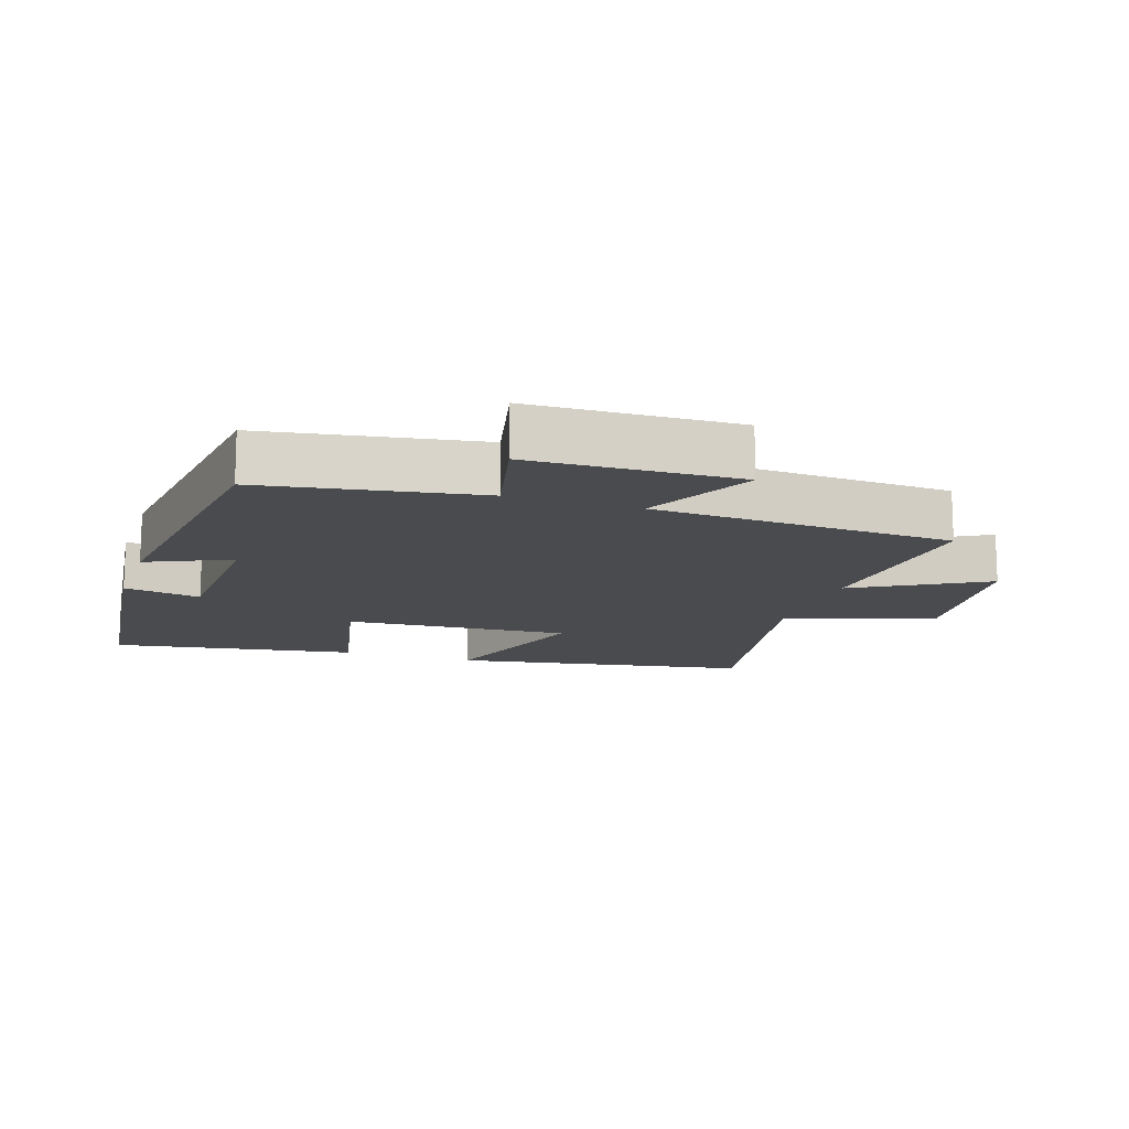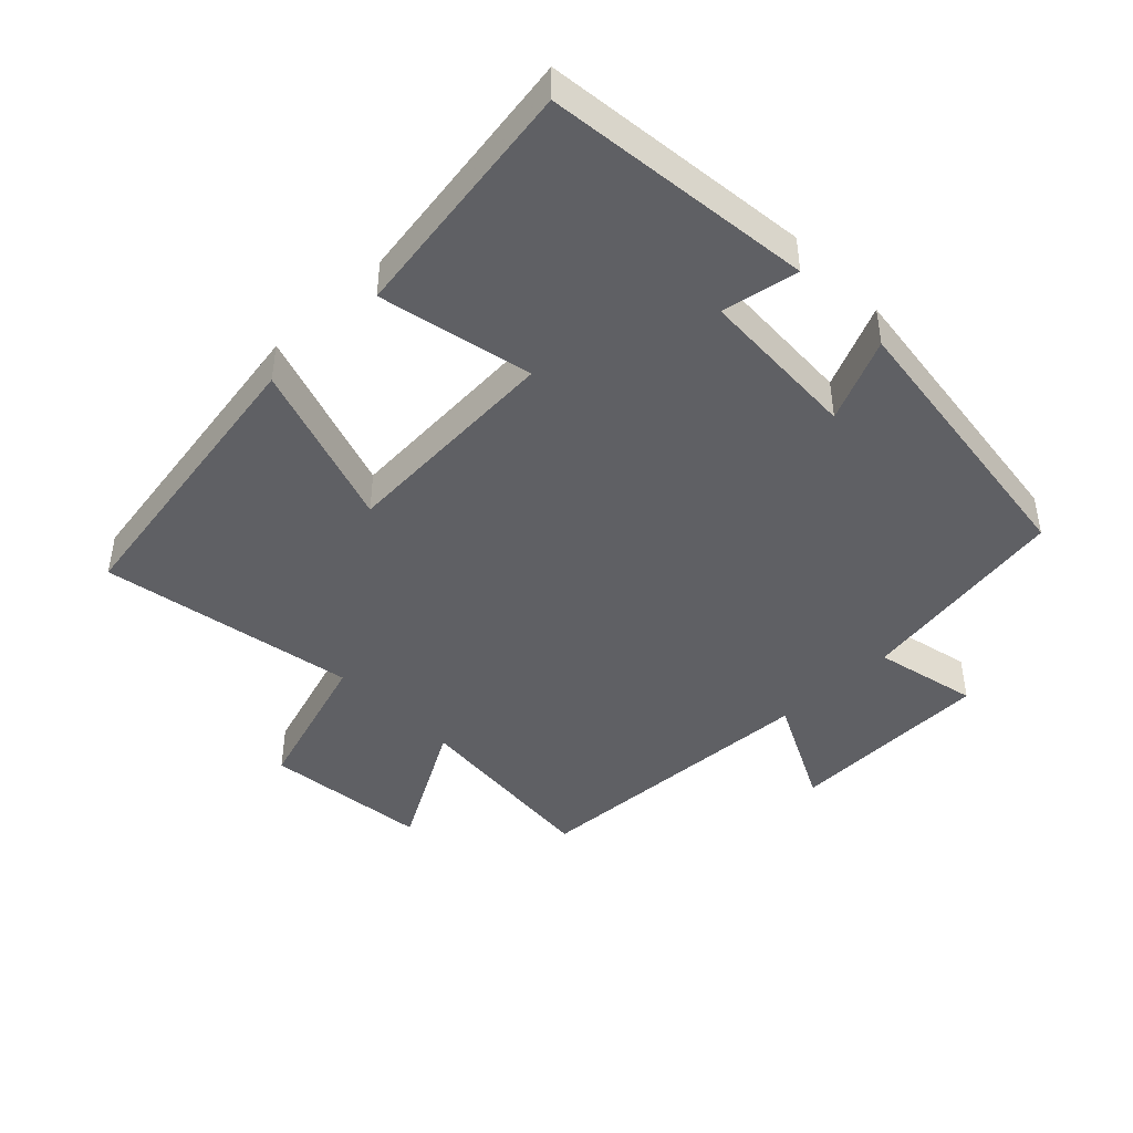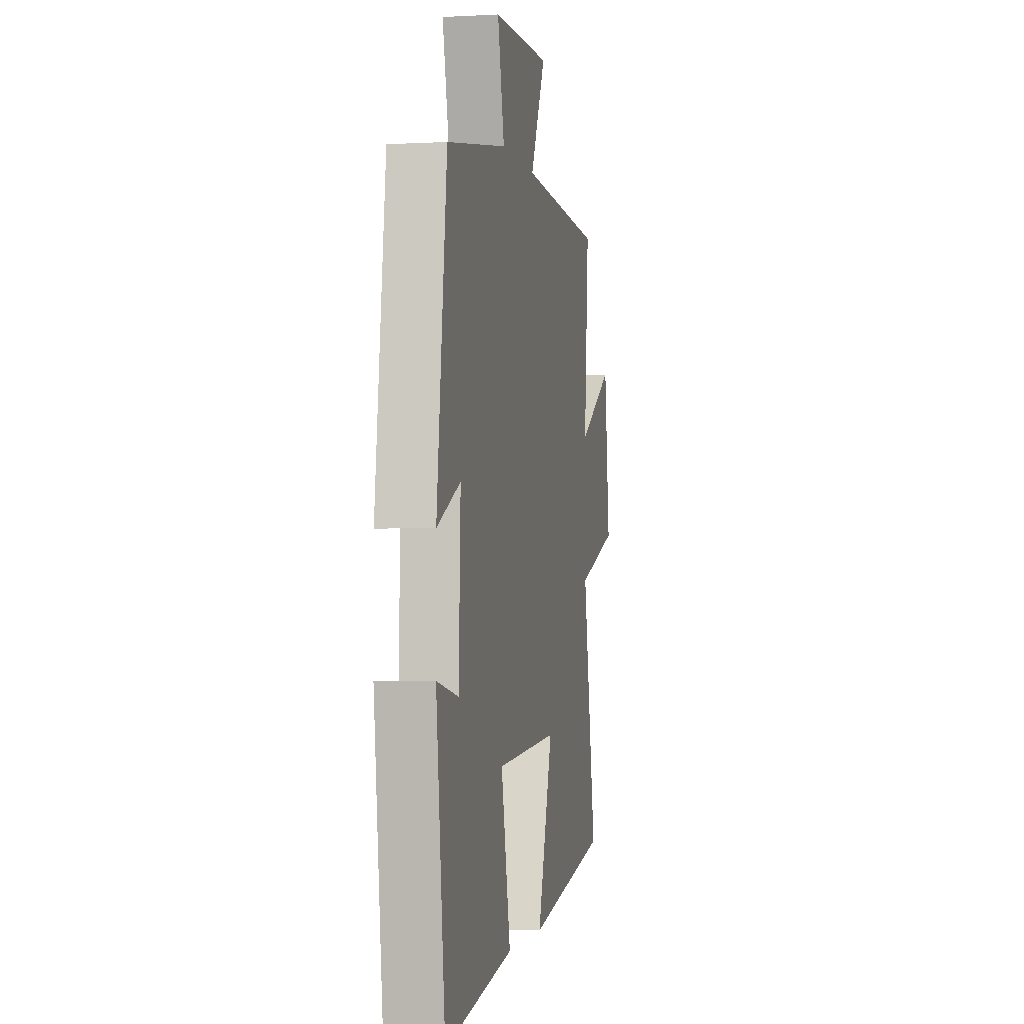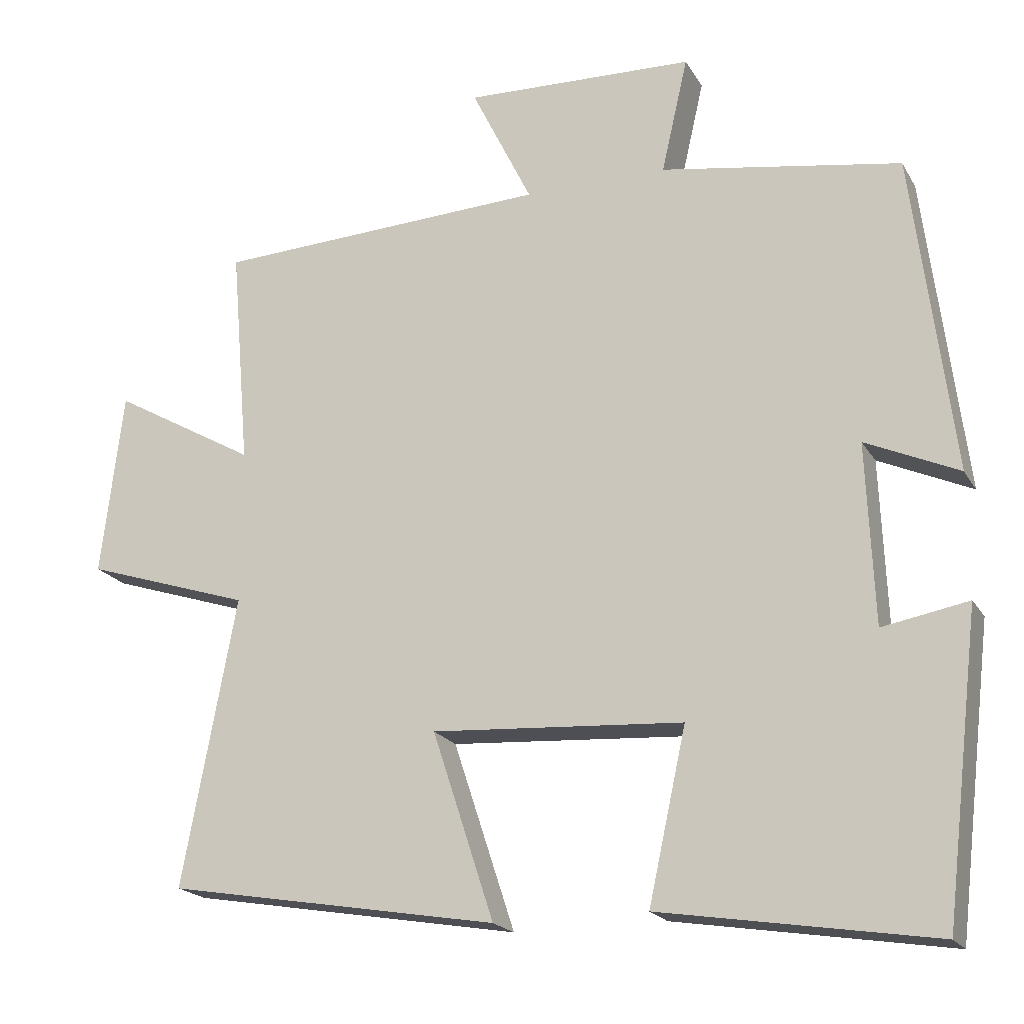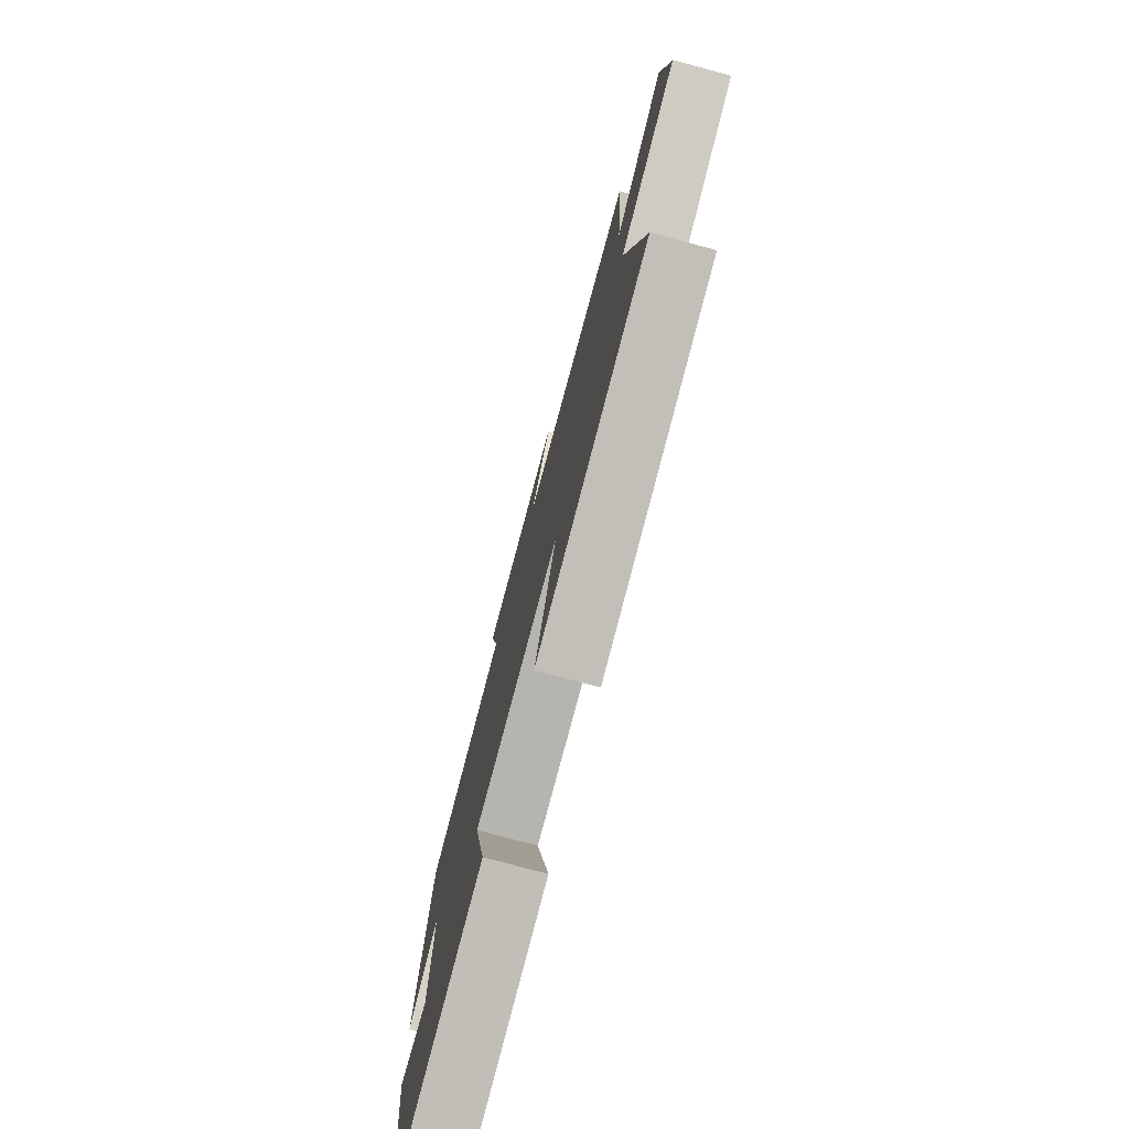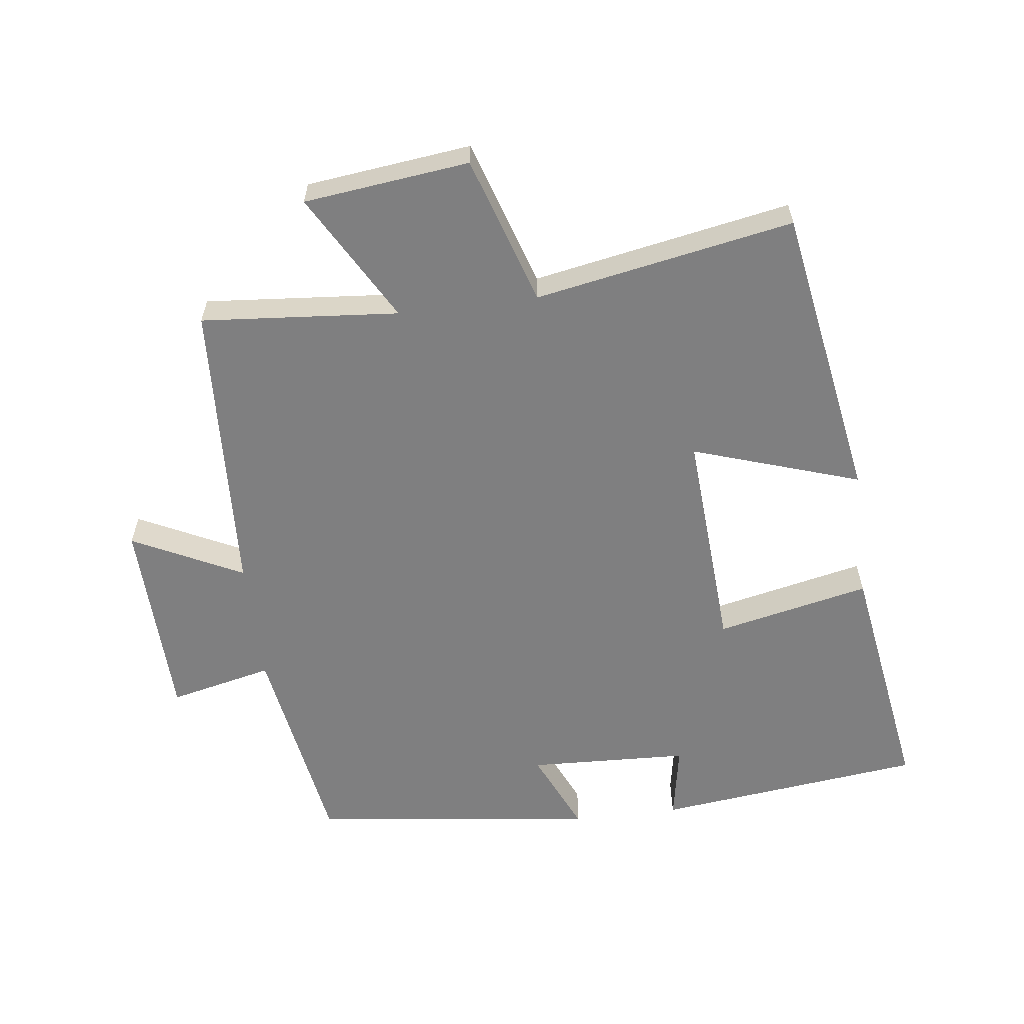
<metadata>
{"format":"obj","ext":"obj","renderer":"f3d","projection":"perspective","resolution":1024,"background":"white","views":[{"elev":-14.0,"azim":-18.4,"up":"+Y"},{"elev":-44.3,"azim":-136.1,"up":"+Y"},{"elev":-2.2,"azim":-79.0,"up":"+Z"},{"elev":-19.7,"azim":-157.9,"up":"+Z"},{"elev":-76.8,"azim":75.0,"up":"+Z"},{"elev":-59.7,"azim":97.1,"up":"+Y"}]}
</metadata>
<code>
v 0.525 0.07 0.478
v 0.5 0.07 0.179
v 0.695 0.07 0.29
v 0.725 0.07 0.04
v 0.5 0.07 -0.033
v 0.573 0.07 -0.423
v 0.124 0.07 -0.5
v 0.207 0.07 -0.246
v -0.133 0.07 -0.268
v -0.082 0.07 -0.5
v -0.452 0.07 -0.559
v -0.5 0.07 -0.153
v -0.384 0.07 -0.174
v -0.374 0.07 0.07
v -0.5 0.07 0.013
v -0.446 0.07 0.446
v -0.121 0.07 0.5
v -0.157 0.07 0.657
v 0.155 0.07 0.667
v 0.073 0.07 0.5
v 0.525 0 0.478
v 0.5 0 0.179
v 0.695 0 0.29
v 0.725 0 0.04
v 0.5 0 -0.033
v 0.573 0 -0.423
v 0.124 0 -0.5
v 0.207 0 -0.246
v -0.133 0 -0.268
v -0.082 0 -0.5
v -0.452 0 -0.559
v -0.5 0 -0.153
v -0.384 0 -0.174
v -0.374 0 0.07
v -0.5 0 0.013
v -0.446 0 0.446
v -0.121 0 0.5
v -0.157 0 0.657
v 0.155 0 0.667
v 0.073 0 0.5
f 17 18 19 20
f 17 20 1
f 16 17 1
f 15 16 1
f 14 15 1
f 13 14 1 2
f 11 12 13
f 10 11 13
f 9 10 13
f 8 9 13 2
f 5 6 7 8
f 5 8 2 3
f 3 4 5
f 40 39 38 37
f 21 40 37
f 21 37 36
f 21 36 35
f 21 35 34
f 22 21 34 33
f 33 32 31
f 33 31 30
f 33 30 29
f 22 33 29 28
f 28 27 26 25
f 23 22 28 25
f 25 24 23
f 1 21 22 2
f 2 22 23 3
f 3 23 24 4
f 4 24 25 5
f 5 25 26 6
f 6 26 27 7
f 7 27 28 8
f 8 28 29 9
f 9 29 30 10
f 10 30 31 11
f 11 31 32 12
f 12 32 33 13
f 13 33 34 14
f 14 34 35 15
f 15 35 36 16
f 16 36 37 17
f 17 37 38 18
f 18 38 39 19
f 19 39 40 20
f 20 40 21 1

</code>
